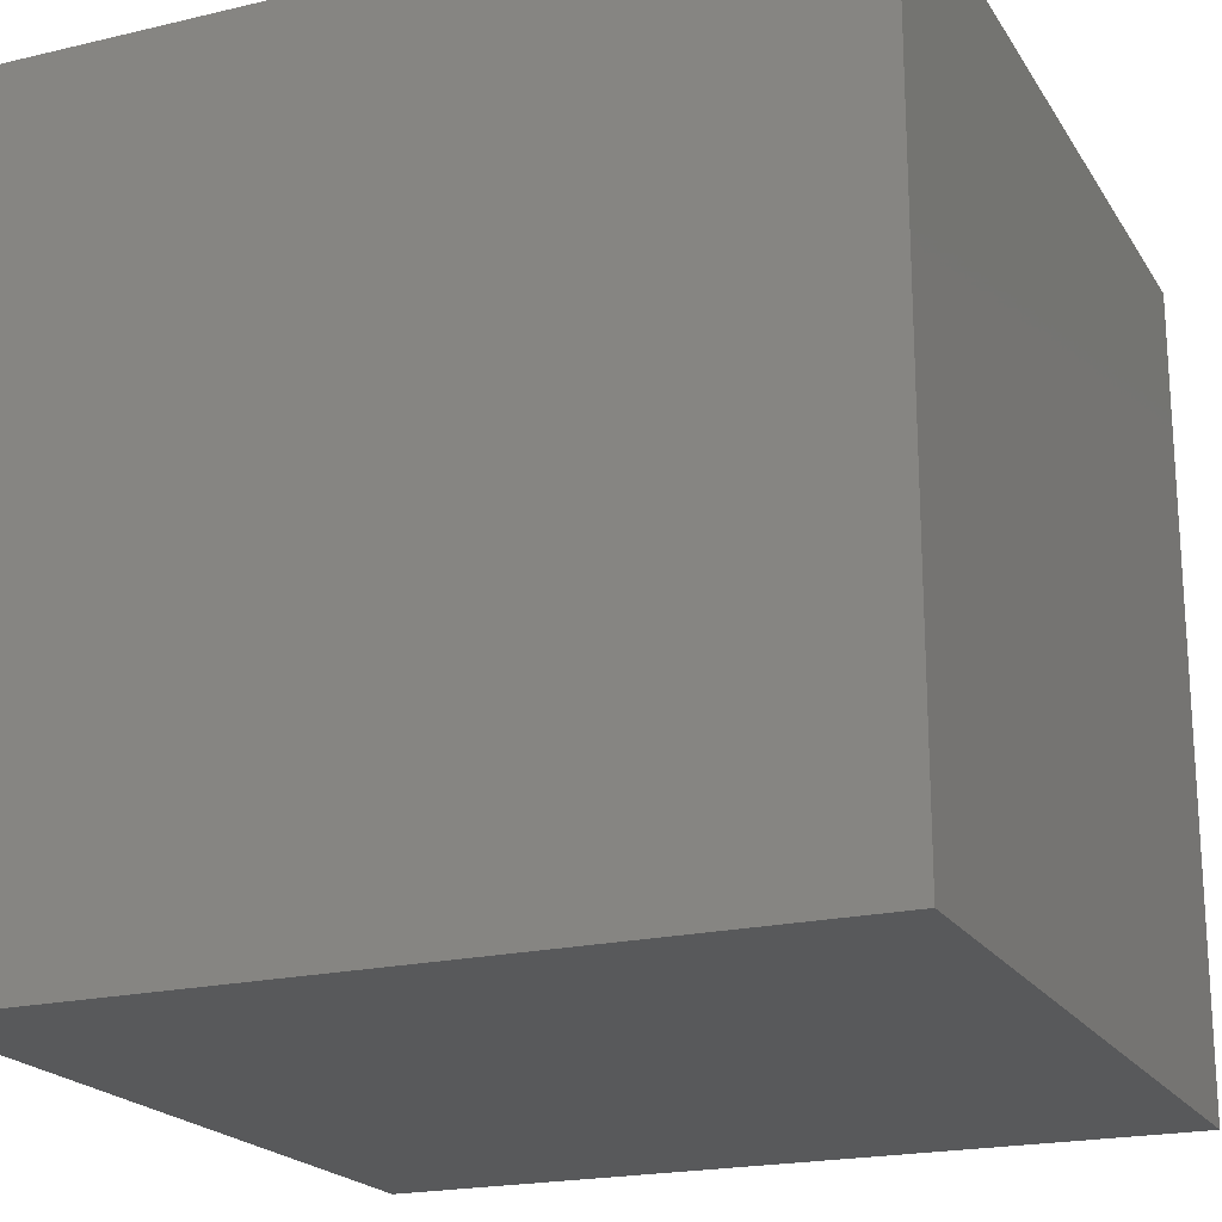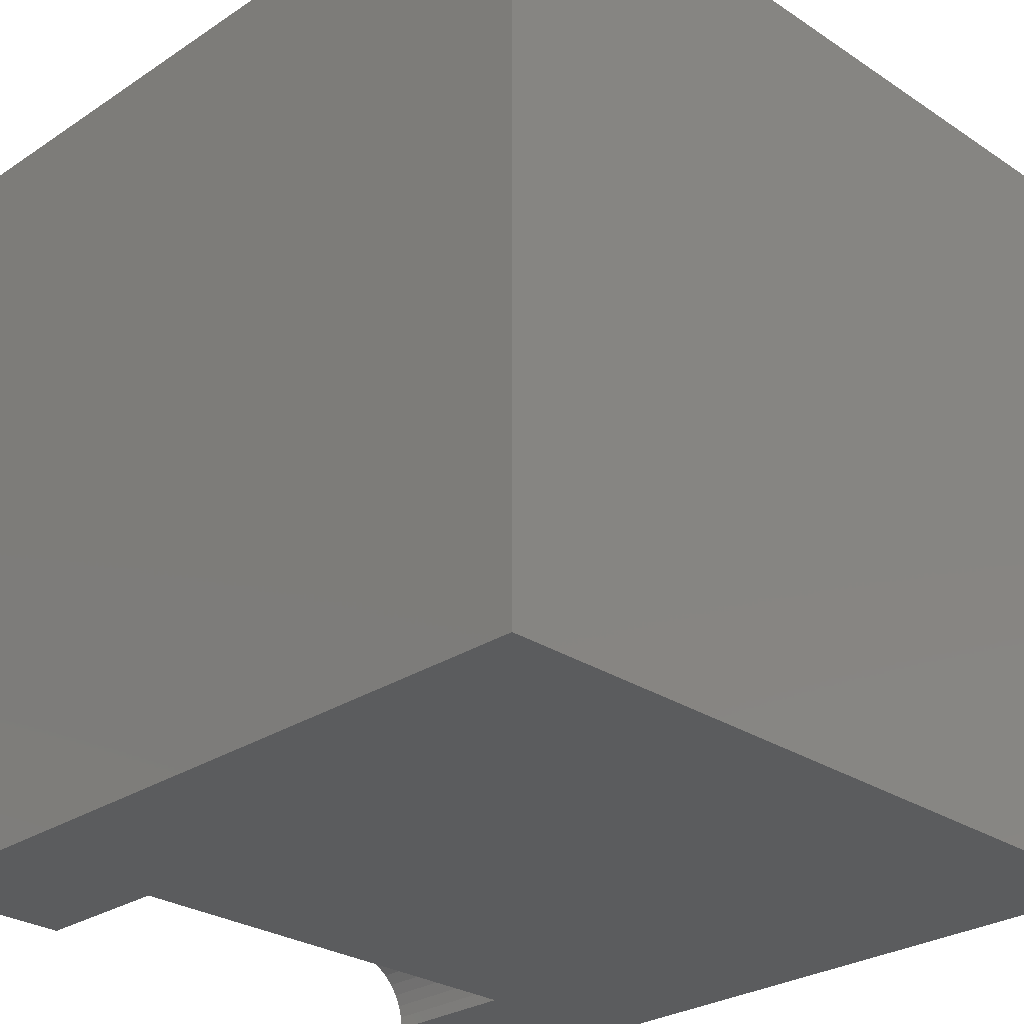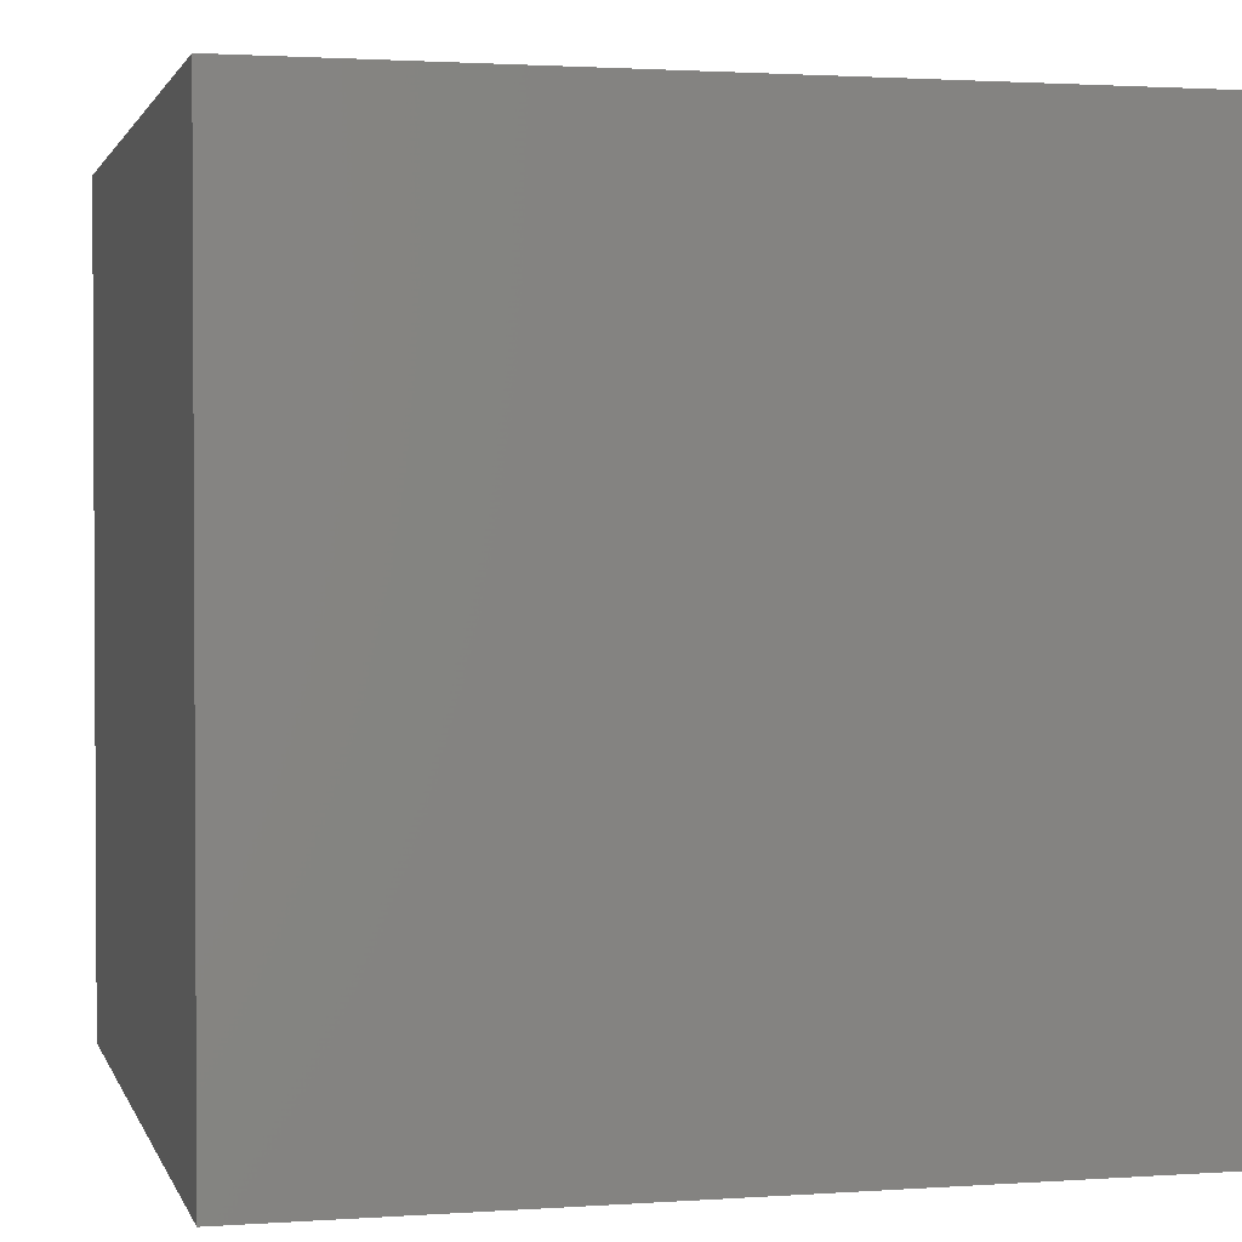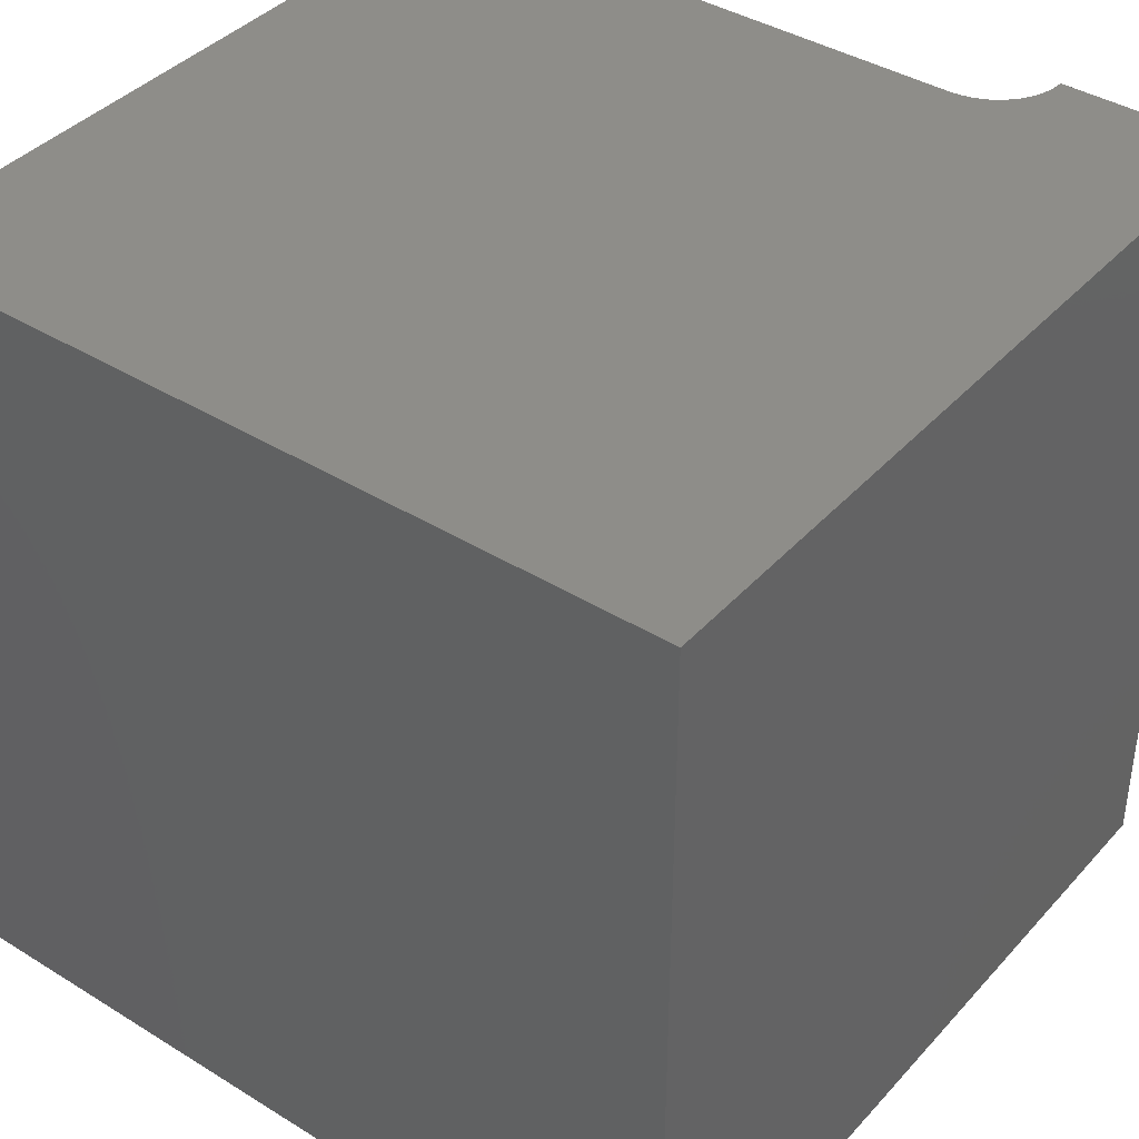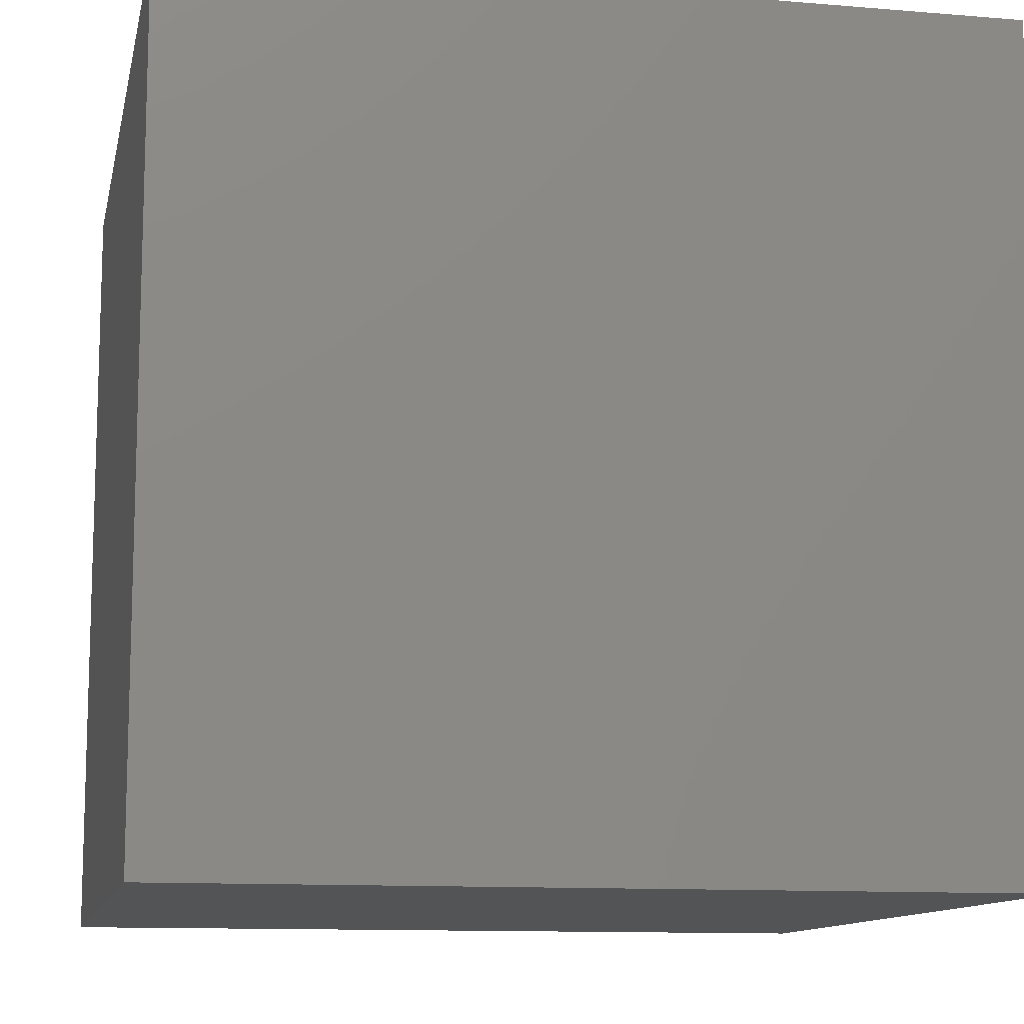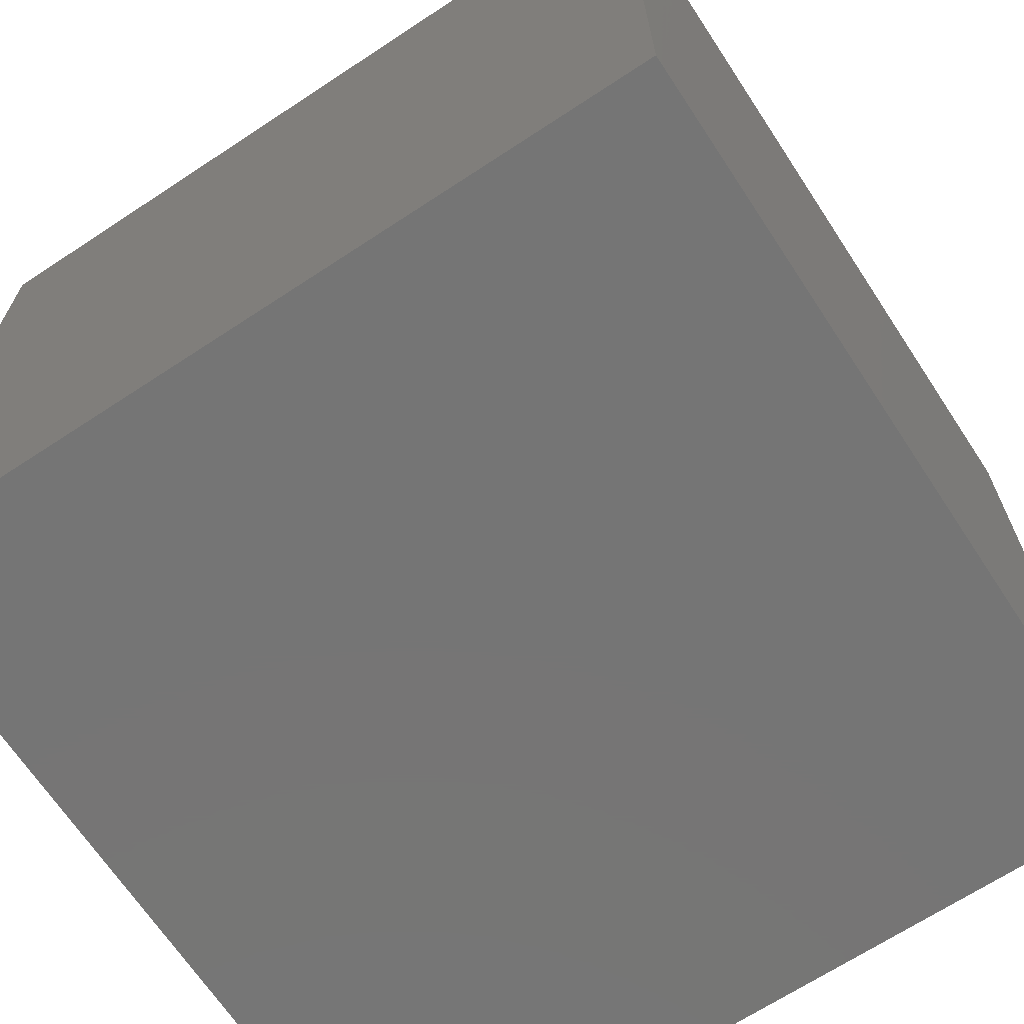
<metadata>
{"format":"stl","ext":"stl","renderer":"f3d","projection":"perspective","resolution":1024,"background":"white","views":[{"elev":-20.4,"azim":-156.7,"up":"+Z"},{"elev":-27.8,"azim":135.0,"up":"+Y"},{"elev":1.8,"azim":-104.1,"up":"+Y"},{"elev":39.9,"azim":-142.6,"up":"+Z"},{"elev":-11.5,"azim":168.5,"up":"+Z"},{"elev":-67.7,"azim":-146.6,"up":"+Z"}]}
</metadata>
<code>
# stl→obj: 50 verts, 92 faces
v 0 10 10
v 0 10 0
v 0 0 10
v 0 0 0
v 2.125 0 10
v 2.138 0.1527 10
v 2.178 0.3007 10
v 2.243 0.4396 10
v 2.33 0.5651 10
v 2.439 0.6735 10
v 2.564 0.7614 10
v 2.703 0.8261 10
v 7.149 0.8658 10
v 7.297 0.8261 10
v 10 10 10
v 7.436 0.7614 10
v 7.757 0.4396 10
v 10 0 10
v 7.67 0.5651 10
v 7.561 0.6735 10
v 7.822 0.3007 10
v 7.862 0.1527 10
v 7.875 0 10
v 2.851 0.8658 10
v 3.004 0.8791 10
v 6.996 0.8791 10
v 10 10 0
v 10 0 0
v 7.875 0 8.195
v 2.125 0 8.195
v 3.004 0.8791 8.195
v 2.851 0.8658 8.195
v 2.703 0.8261 8.195
v 2.564 0.7614 8.195
v 2.439 0.6735 8.195
v 2.33 0.5651 8.195
v 2.243 0.4396 8.195
v 2.178 0.3007 8.195
v 2.138 0.1527 8.195
v 2.125 1.077e-16 10
v 2.125 1.077e-16 8.195
v 6.996 0.8791 8.195
v 7.862 0.1527 8.195
v 7.822 0.3007 8.195
v 7.757 0.4396 8.195
v 7.67 0.5651 8.195
v 7.561 0.6735 8.195
v 7.436 0.7614 8.195
v 7.297 0.8261 8.195
v 7.149 0.8658 8.195
f 1 2 3
f 3 2 4
f 3 5 6
f 6 7 3
f 3 7 8
f 3 8 1
f 1 8 9
f 9 10 1
f 1 10 11
f 1 11 12
f 13 14 15
f 15 14 16
f 17 18 19
f 19 18 15
f 19 15 20
f 20 15 16
f 17 21 18
f 18 21 22
f 18 22 23
f 12 24 1
f 1 24 25
f 1 25 15
f 15 25 26
f 15 26 13
f 27 15 28
f 28 15 18
f 2 27 4
f 4 27 28
f 15 27 1
f 1 27 2
f 18 23 29
f 5 3 30
f 30 3 4
f 30 4 29
f 29 4 28
f 29 28 18
f 31 25 24
f 31 24 32
f 32 24 12
f 32 12 33
f 33 12 11
f 33 11 34
f 34 11 10
f 34 10 35
f 35 10 9
f 35 9 36
f 36 9 8
f 36 8 37
f 37 8 7
f 37 7 38
f 38 7 6
f 38 6 39
f 39 6 40
f 39 40 41
f 31 42 25
f 25 42 26
f 29 23 22
f 29 22 43
f 43 22 21
f 43 21 44
f 44 21 17
f 44 17 45
f 45 17 19
f 45 19 46
f 46 19 20
f 46 20 47
f 47 20 16
f 47 16 48
f 48 16 14
f 48 14 49
f 49 14 13
f 49 13 50
f 50 13 26
f 50 26 42
f 32 33 30
f 45 46 44
f 44 46 47
f 44 47 43
f 43 47 48
f 43 48 49
f 49 50 43
f 43 50 42
f 43 42 29
f 29 42 30
f 30 42 31
f 30 31 32
f 33 34 30
f 30 34 35
f 30 35 36
f 36 37 30
f 30 37 38
f 30 38 39

</code>
